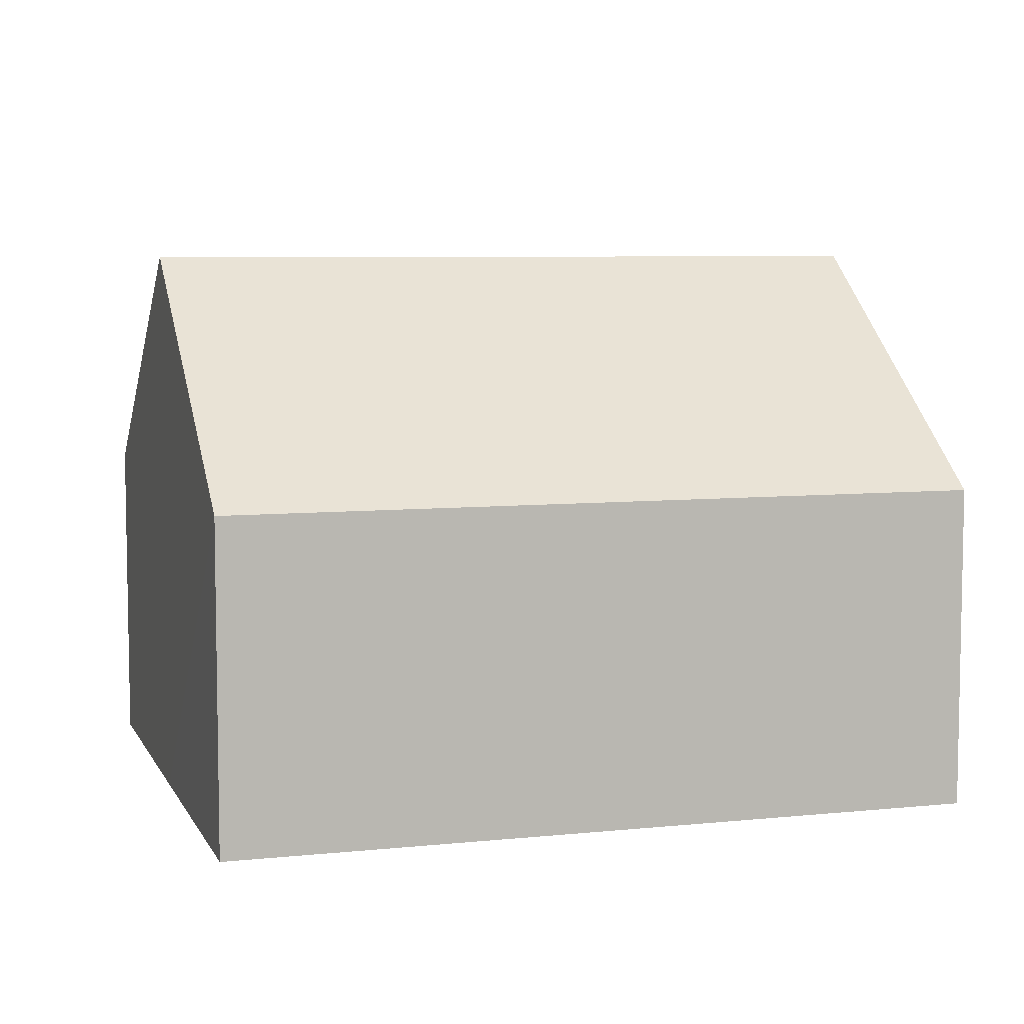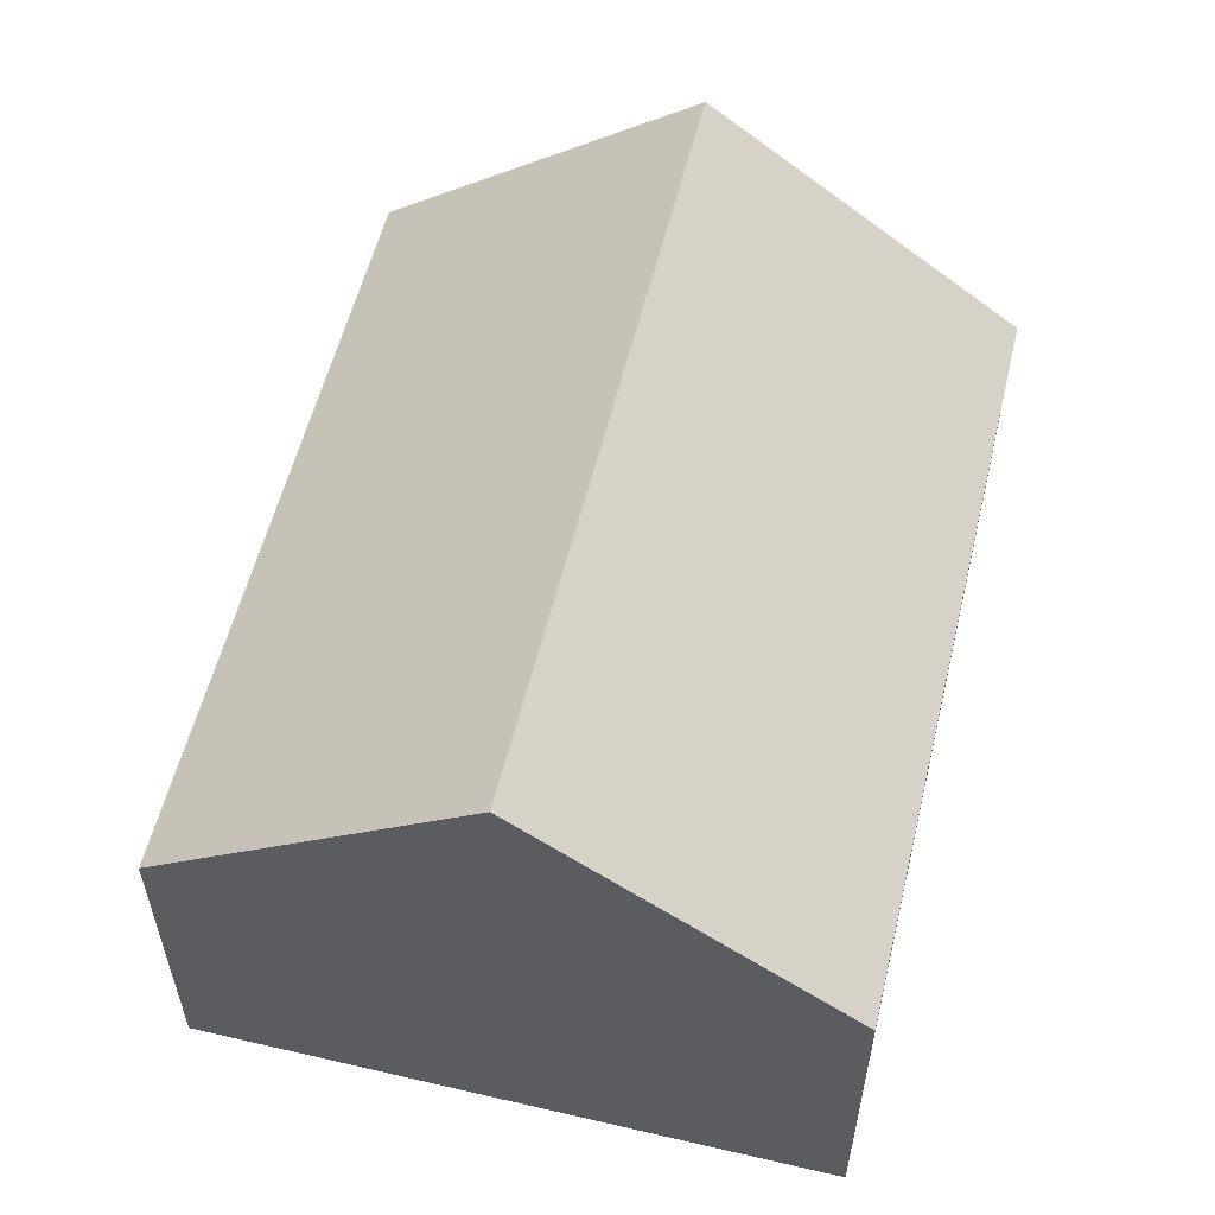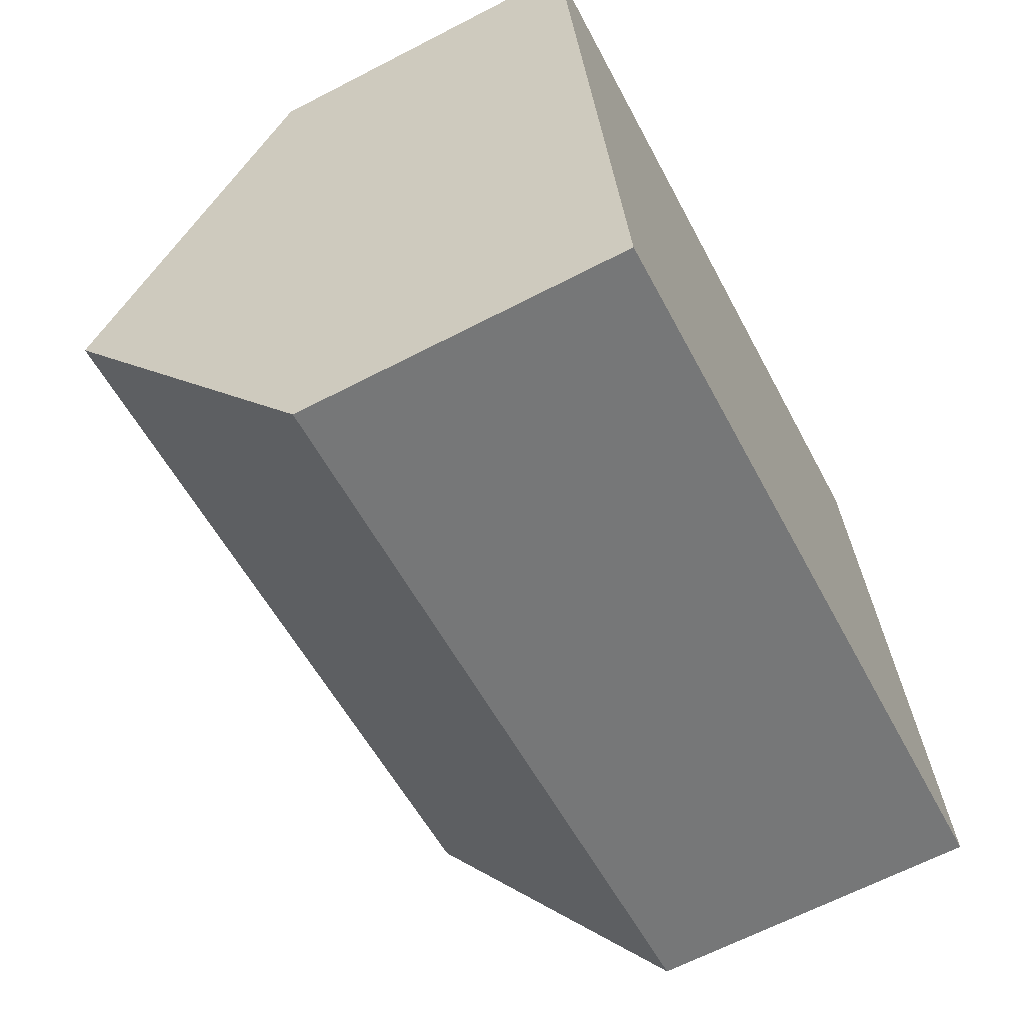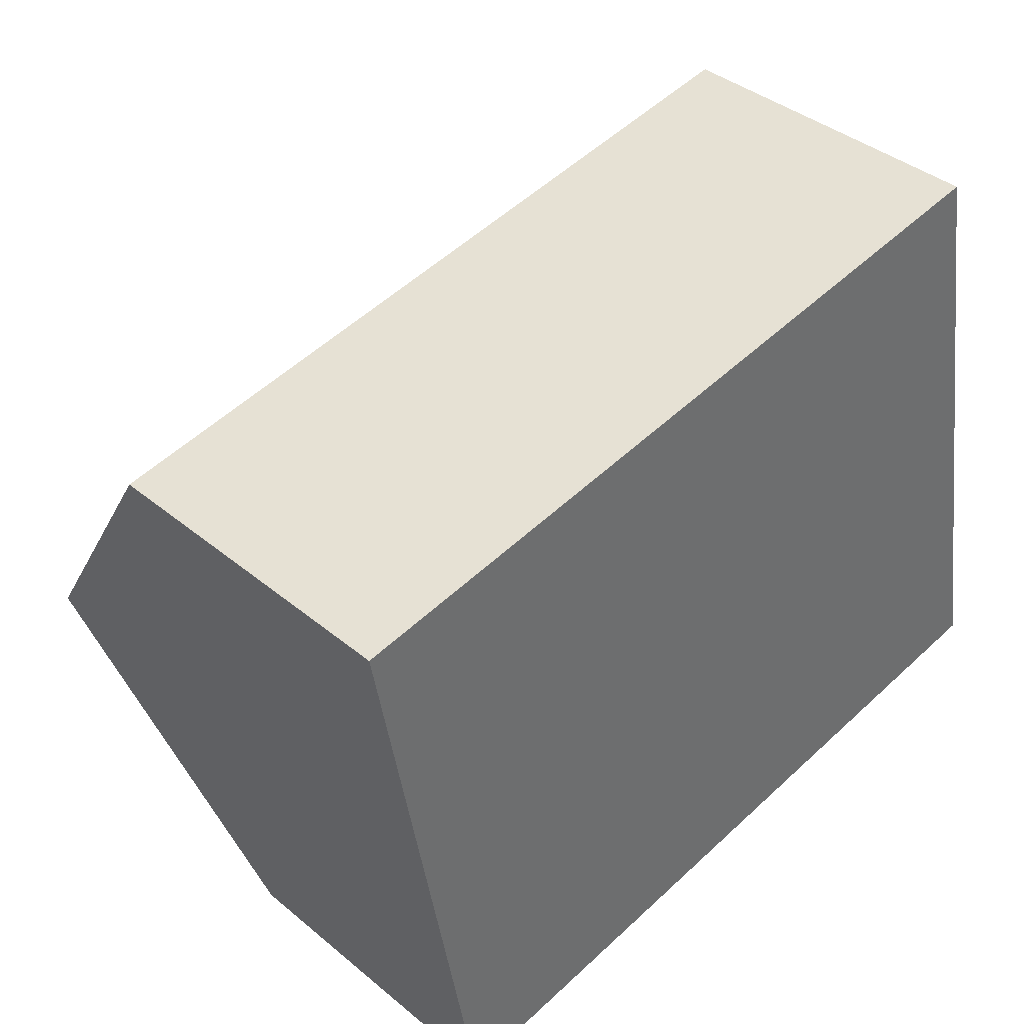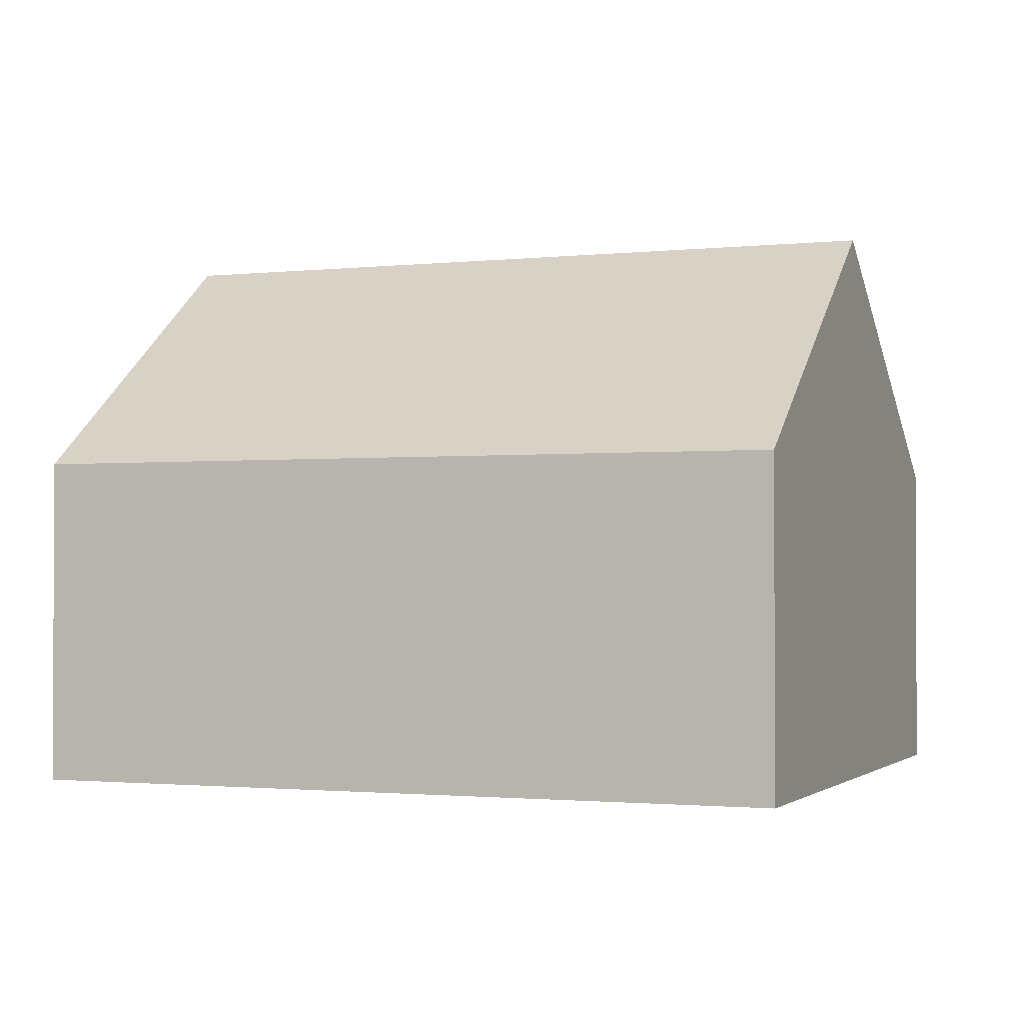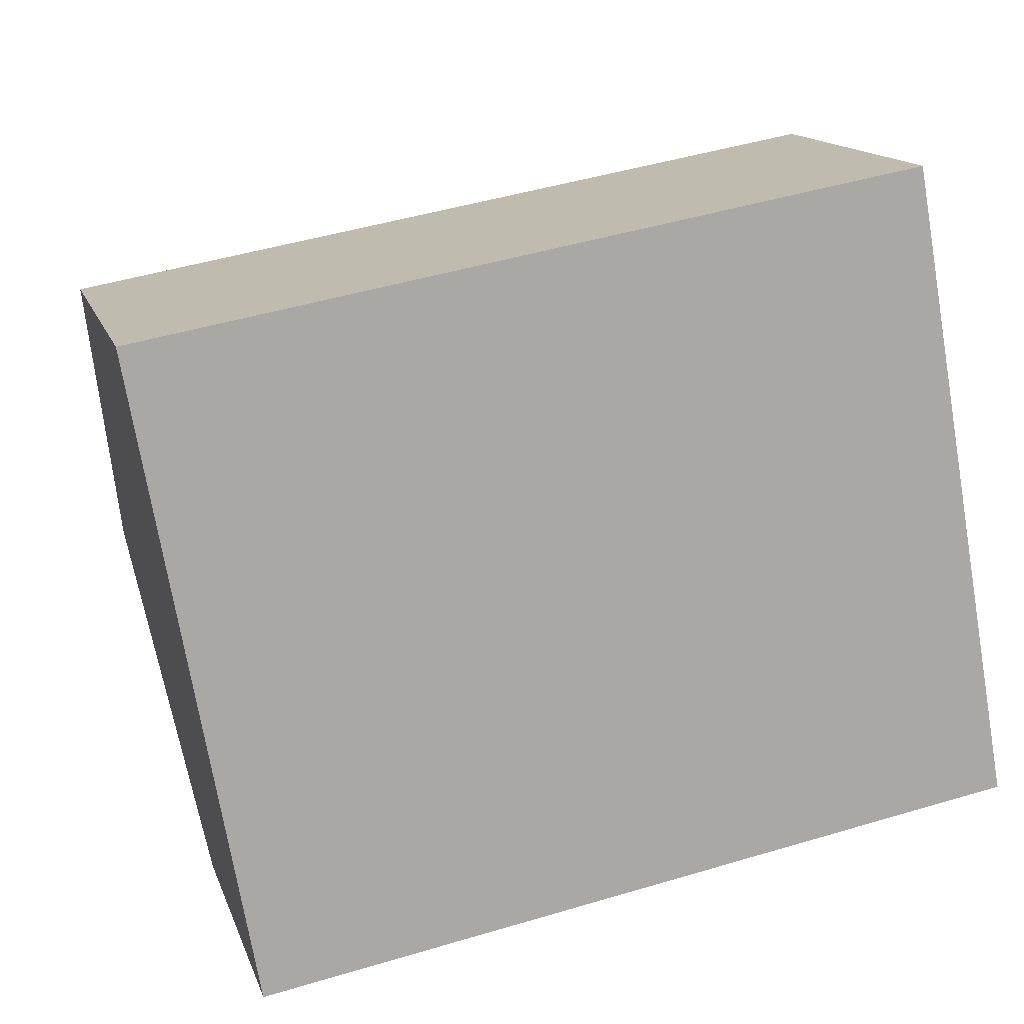
<metadata>
{"format":"obj","ext":"obj","renderer":"f3d","projection":"perspective","resolution":1024,"background":"white","views":[{"elev":6.7,"azim":152.9,"up":"+Y"},{"elev":56.6,"azim":93.5,"up":"+Y"},{"elev":-65.7,"azim":-62.6,"up":"+Z"},{"elev":38.8,"azim":-44.0,"up":"+Z"},{"elev":-1.5,"azim":11.5,"up":"+Y"},{"elev":14.5,"azim":-15.4,"up":"+Z"}]}
</metadata>
<code>
v  1.042 10.4 -5.84
v  16.08 6.041 -9.182
v  2.083 6.041 -11.68
v  15.04 10.4 -3.343
v  14 6.041 2.497
v  0 6.041 3.699e-16
v  0 0 0
v  14 -1.529e-16 2.497
v  15.04 2.047e-16 -3.343
v  16.08 5.622e-16 -9.182
v  2.083 7.151e-16 -11.68
v  1.042 3.576e-16 -5.84
g defaultobject
f 1 2 3
f 2 1 4
f 5 1 6
f 1 5 4
f 7 5 6
f 5 7 8
f 8 4 5
f 4 8 2
f 2 8 9
f 2 9 10
f 10 3 2
f 3 10 11
f 3 6 1
f 6 3 7
f 7 3 12
f 12 3 11
f 7 9 8
f 9 7 12
f 9 12 10
f 10 12 11

</code>
